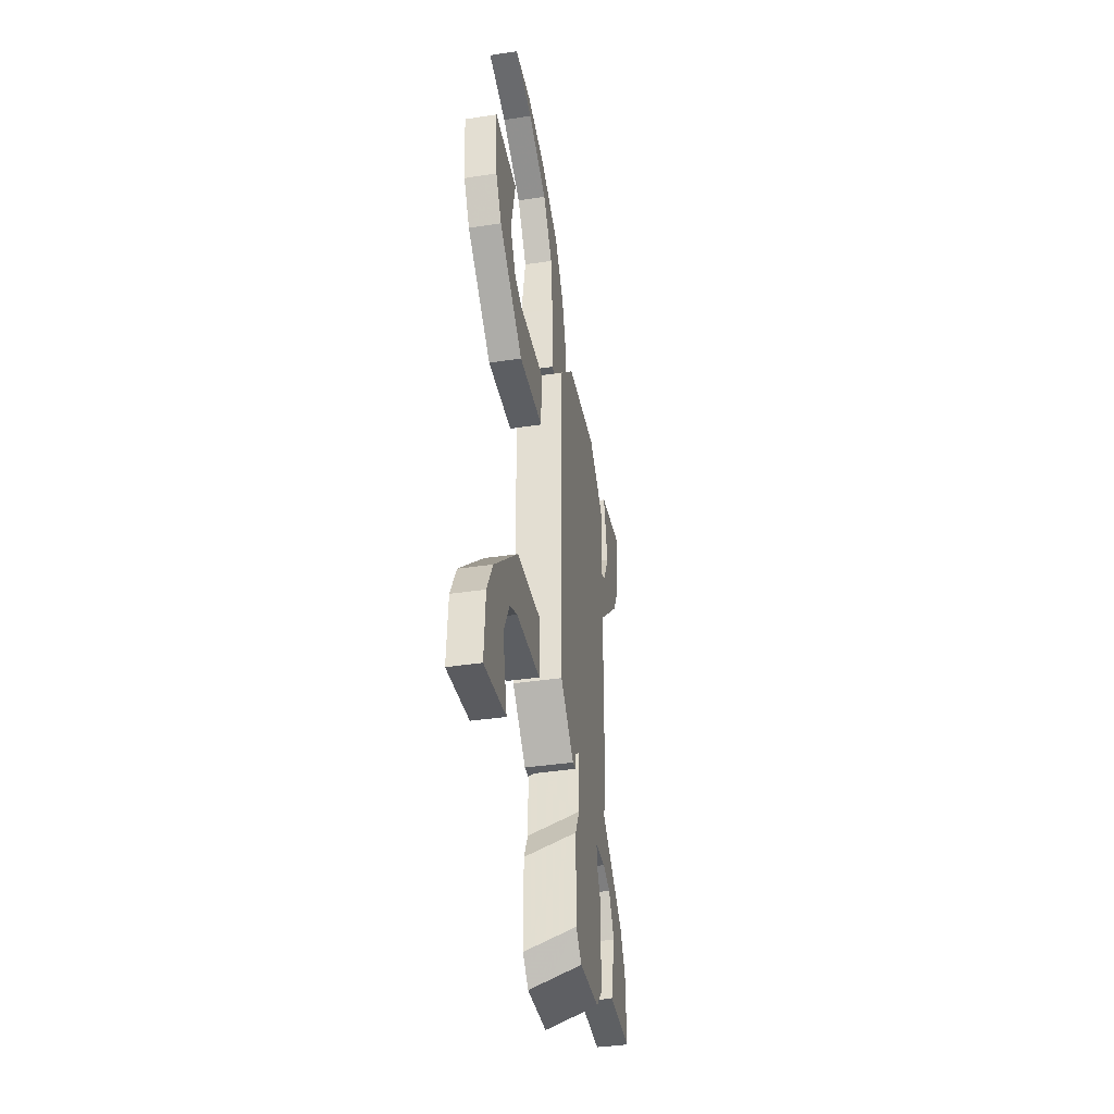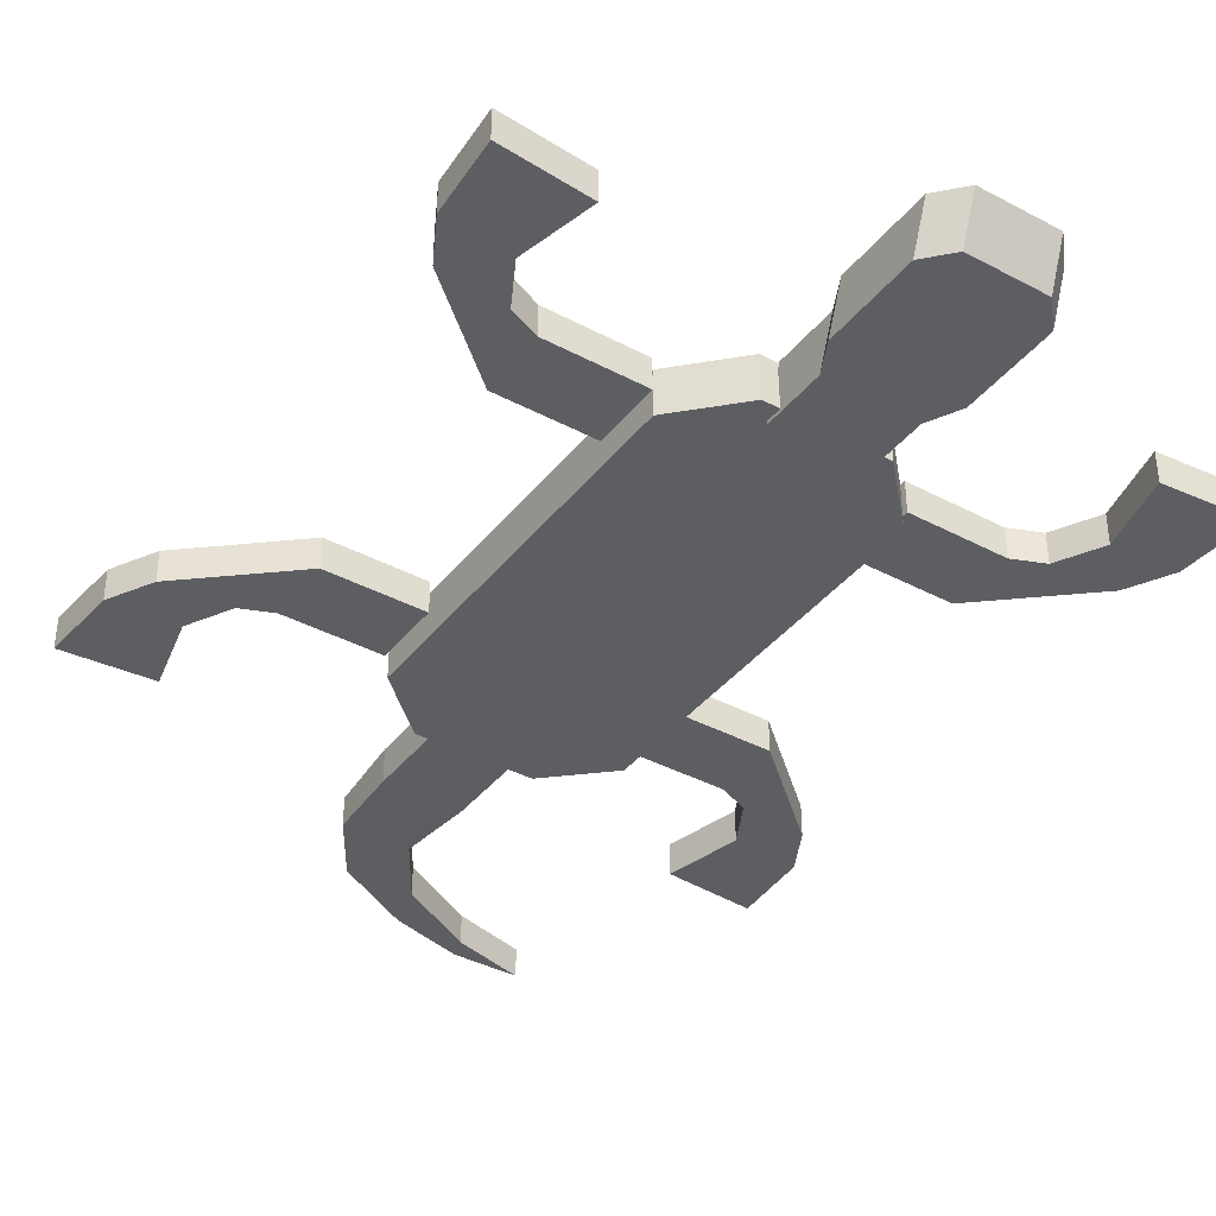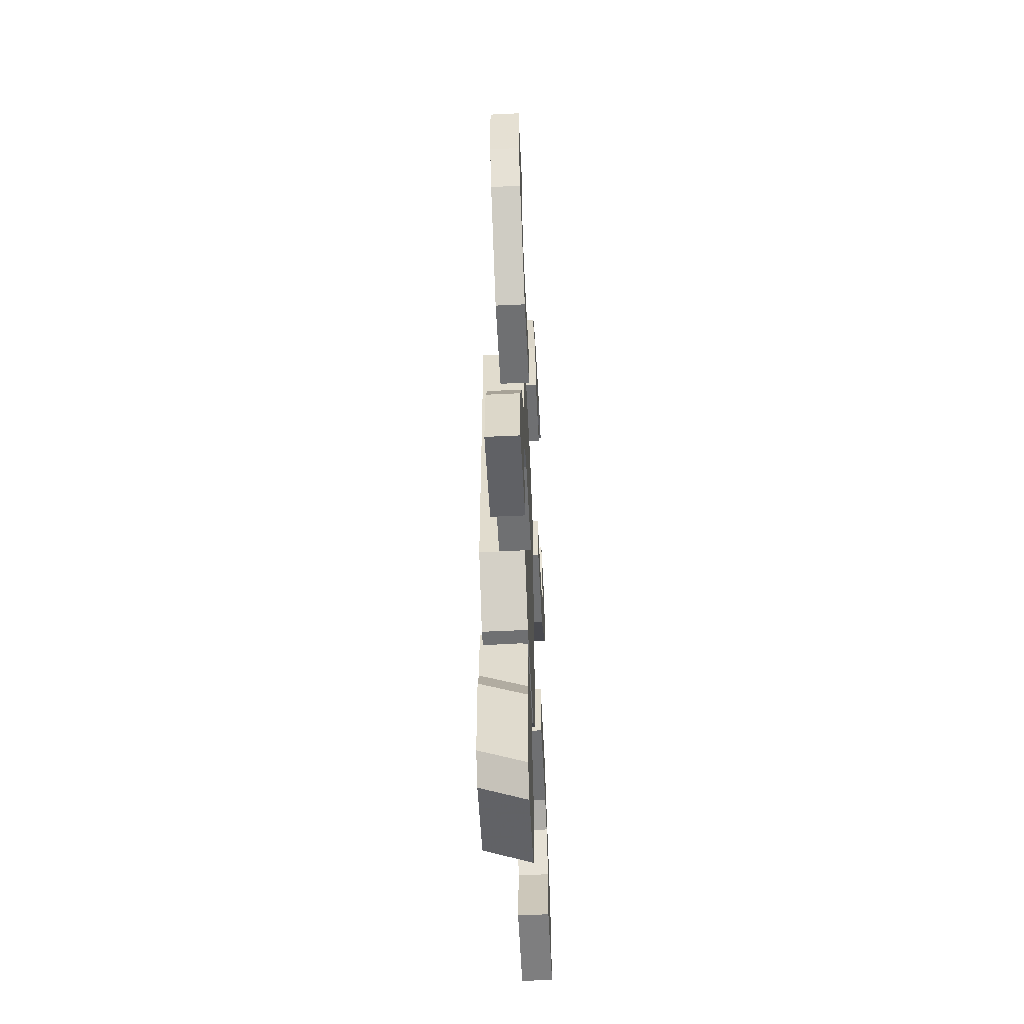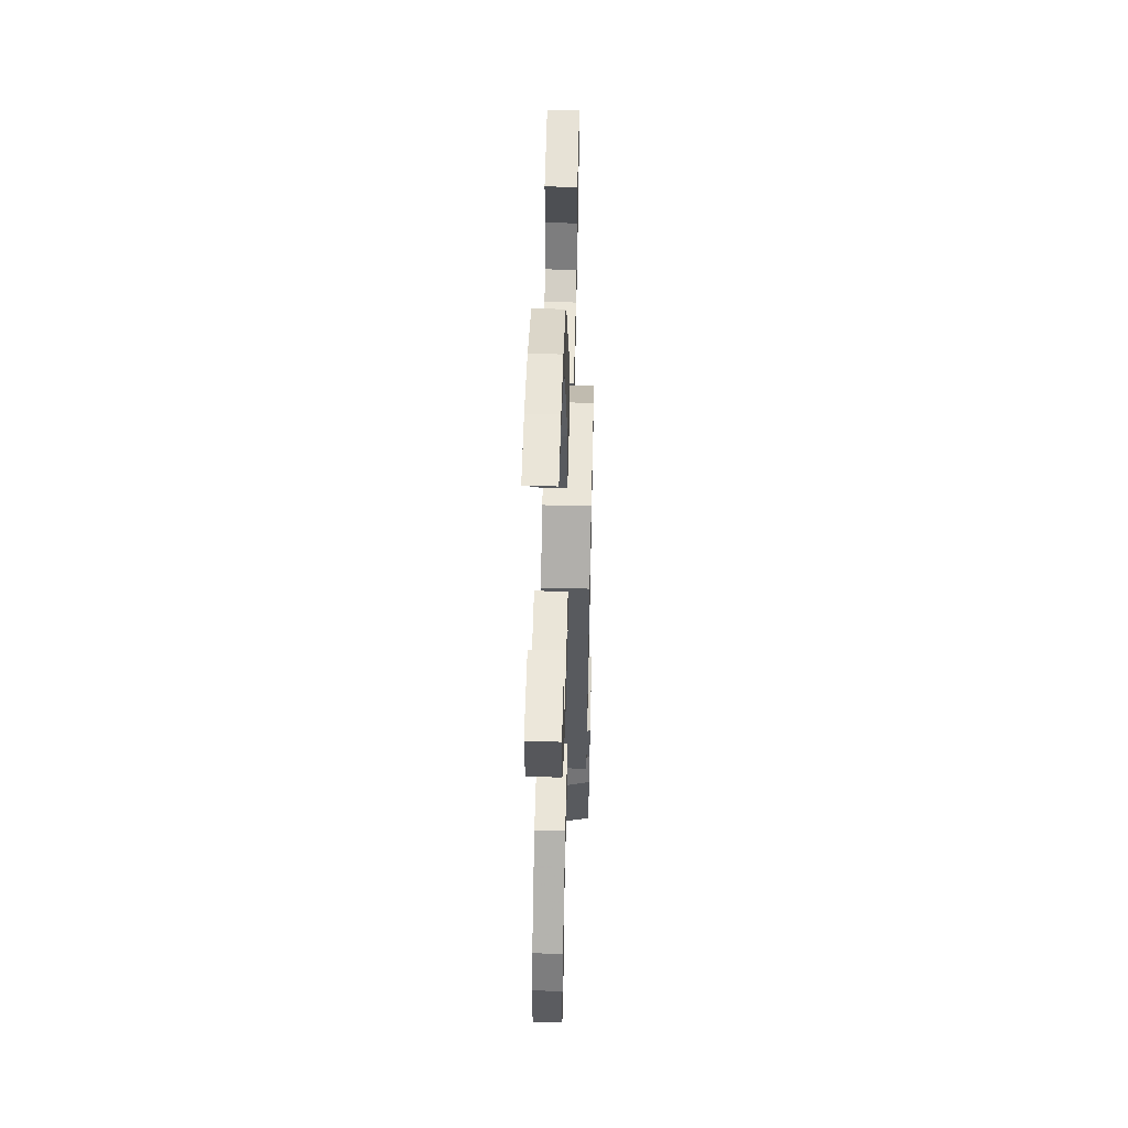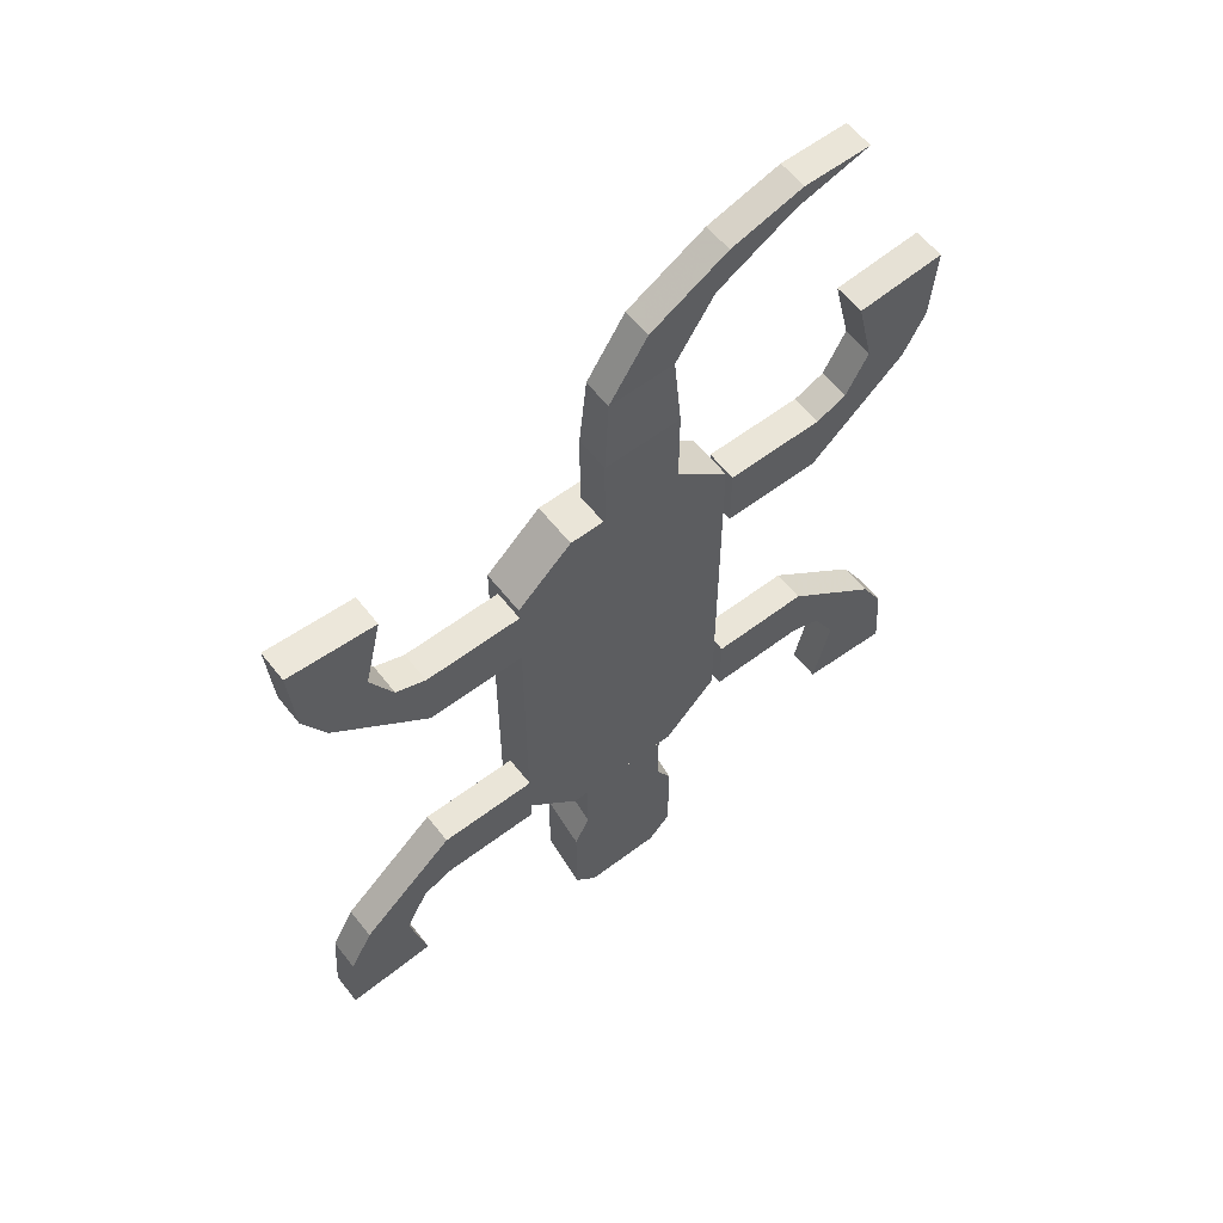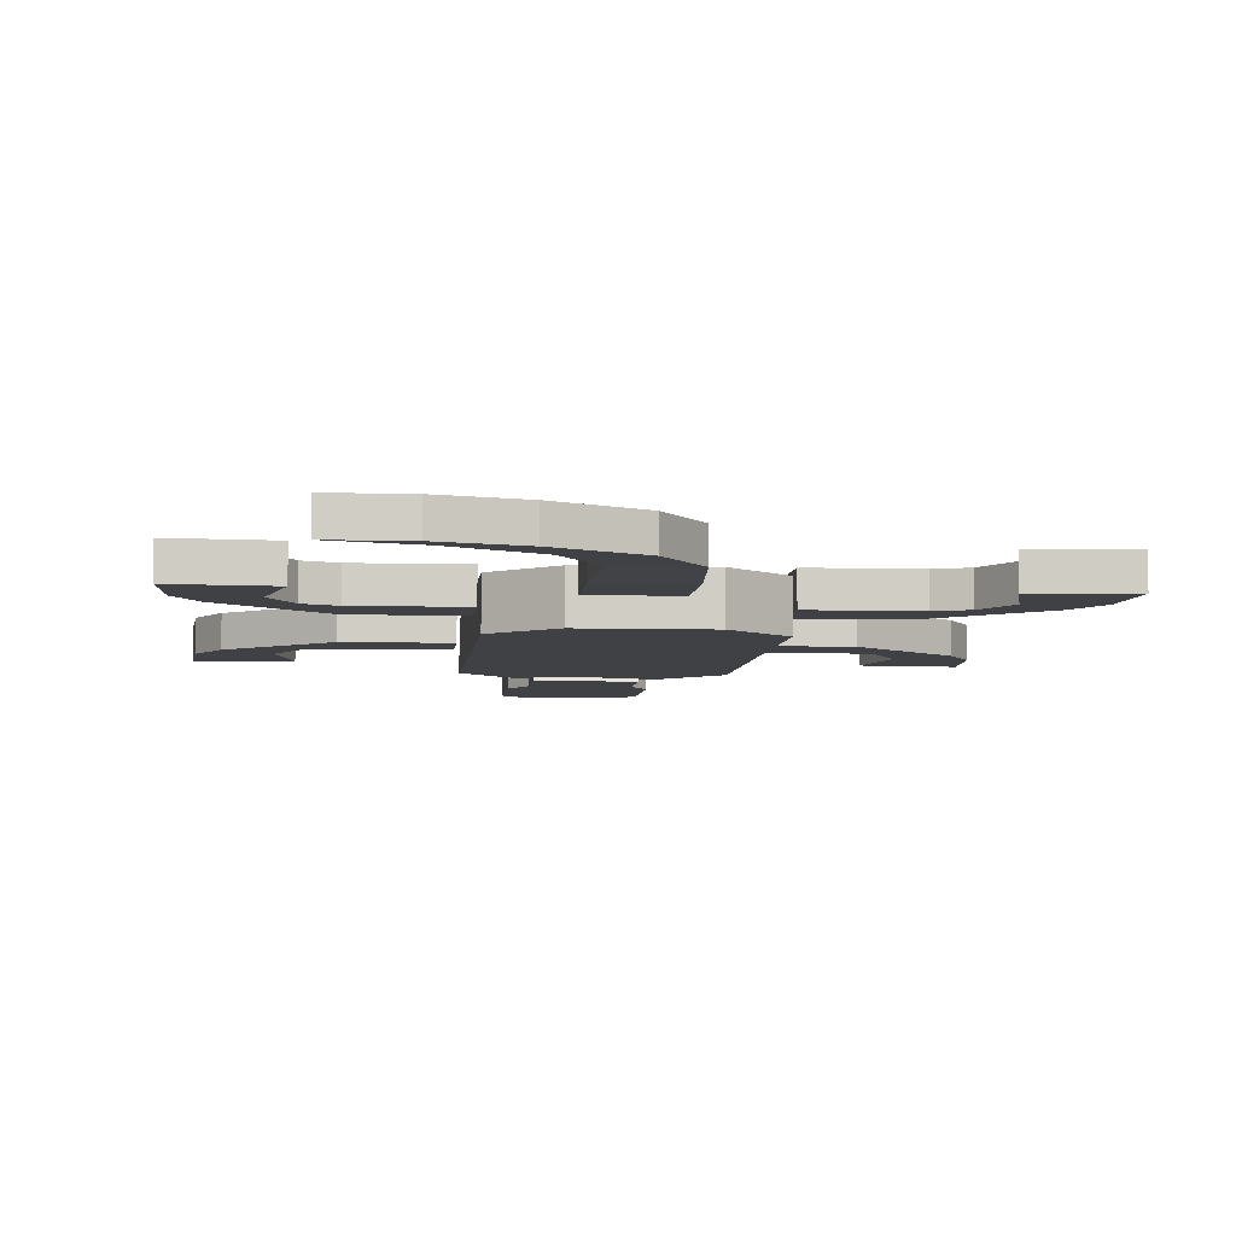
<metadata>
{"format":"obj","ext":"obj","renderer":"f3d","projection":"perspective","resolution":1024,"background":"white","views":[{"elev":-37.7,"azim":-79.0,"up":"+Z"},{"elev":-38.6,"azim":146.1,"up":"+Y"},{"elev":-54.8,"azim":92.9,"up":"+Z"},{"elev":58.9,"azim":-88.6,"up":"+Z"},{"elev":59.3,"azim":142.1,"up":"+Z"},{"elev":-5.4,"azim":-5.4,"up":"+Y"}]}
</metadata>
<code>
o Cube.005_Cube.028
v 0.1511 -0.007407 -1.262
v -0.1813 -0.007407 -1.262
v -0.1813 -0.007407 -1.491
v 0.1511 -0.007407 -1.491
v 0.1534 0.1639 -1.332
v -0.179 0.1639 -1.332
v -0.179 0.1639 -1.562
v 0.1534 0.1639 -1.562
v -0.2397 -0.007407 -1.605
v 0.2094 -0.007407 -1.605
v -0.2373 0.1639 -1.675
v 0.2117 0.1639 -1.675
v -0.2397 -0.007407 -1.948
v 0.2094 -0.007407 -1.948
v -0.2373 0.1639 -2.018
v 0.2117 0.1639 -2.018
v -0.1571 -0.007407 -2.039
v 0.1269 -0.007407 -2.039
v -0.1548 0.1639 -2.109
v 0.1292 0.1639 -2.109
f 5 6 2 1
f 4 3 9 10
f 1 2 3 4
f 8 7 6 5
f 10 9 13 14
f 7 8 12 11
f 14 13 17 18
f 11 12 16 15
f 15 16 20 19
f 6 7 3 2
f 8 5 1 4
f 8 4 10 12
f 3 7 11 9
f 12 10 14 16
f 9 11 15 13
f 19 20 18 17
f 16 14 18 20
f 13 15 19 17
o Cube.004_Cube.027
v -0.1842 0.084 0.4946
v 0.1015 0.084 0.4946
v -0.1842 0.2072 0.4946
v 0.1015 0.2072 0.4946
v -0.8558 0.1979 1.539
v -0.8558 0.09328 1.539
v -0.6132 0.1979 1.539
v -0.6132 0.09328 1.539
v -0.1627 0.1979 1.083
v -0.1842 0.2072 0.7971
v -0.1842 0.084 0.7971
v -0.1627 0.09328 1.083
v -0.6132 0.09328 1.539
v -0.6132 0.1979 1.539
v -0.8558 0.09328 1.539
v -0.8558 0.1979 1.539
v 0.1015 0.2072 0.7971
v 0.07995 0.1979 1.083
v -0.5903 0.1979 1.463
v -0.5903 0.09328 1.463
v -0.3477 0.1979 1.463
v -0.3477 0.09328 1.463
v -0.06176 0.09328 1.302
v -0.06176 0.1979 1.302
v -0.3044 0.09328 1.302
v -0.3044 0.1979 1.302
v 0.07995 0.09328 1.083
v 0.1015 0.084 0.7971
f 30 23 21 31
f 23 24 22 21
f 31 21 22 48
f 37 24 23 30
f 34 36 25 27
f 35 33 28 26
f 33 34 27 28
f 29 30 31 32
f 24 37 48 22
f 37 38 47 48
f 26 28 27 25
f 39 40 35 36
f 42 41 34 33
f 40 42 33 35
f 36 35 26 25
f 44 46 39 41
f 45 43 42 40
f 43 44 41 42
f 41 39 36 34
f 32 31 48 47
f 29 32 45 46
f 47 38 44 43
f 32 47 43 45
f 46 45 40 39
f 38 29 46 44
f 38 37 30 29
o Cube.003_Cube.026
v 0.7801 0.1894 -0.8909
v 0.7801 0.1894 -1.135
v 0.423 0.1894 -1.135
v 0.423 0.1894 -0.8909
v 0.7801 0.07607 -0.8909
v 0.7801 0.07607 -1.135
v 0.423 0.07607 -1.135
v 0.423 0.07607 -0.8909
v 1.135 0.1894 -1.201
v 0.892 0.1894 -1.181
v 1.135 0.07607 -1.201
v 0.892 0.07607 -1.181
v 1.22 0.1894 -1.359
v 0.9772 0.1894 -1.34
v 1.22 0.07607 -1.359
v 0.9772 0.07607 -1.34
v 1.24 0.1894 -1.64
v 0.9131 0.1894 -1.613
v 1.24 0.07608 -1.64
v 0.9131 0.07607 -1.613
f 50 49 57 58
f 54 55 51 50
f 55 56 52 51
f 56 53 49 52
f 49 50 51 52
f 56 55 54 53
f 58 57 61 62
f 54 50 58 60
f 53 54 60 59
f 49 53 59 57
f 62 61 65 66
f 60 58 62 64
f 59 60 64 63
f 57 59 63 61
f 67 68 66 65
f 64 62 66 68
f 63 64 68 67
f 61 63 67 65
o Cube.002_Cube.025
v 0.7801 0.07607 -0.006792
v 0.7801 0.07607 0.2368
v 0.423 0.07607 0.2368
v 0.423 0.07607 -0.006792
v 0.7801 0.1894 -0.006792
v 0.7801 0.1894 0.2368
v 0.423 0.1894 0.2368
v 0.423 0.1894 -0.006792
v 1.135 0.07607 0.3029
v 0.892 0.07607 0.2834
v 1.135 0.1894 0.3029
v 0.892 0.1894 0.2834
v 1.22 0.07607 0.4615
v 0.9772 0.07607 0.442
v 1.22 0.1894 0.4615
v 0.9772 0.1894 0.442
v 1.24 0.07607 0.7418
v 0.9131 0.07607 0.7155
v 1.24 0.1894 0.7418
v 0.9131 0.1894 0.7155
f 70 69 77 78
f 74 75 71 70
f 75 76 72 71
f 76 73 69 72
f 69 70 71 72
f 76 75 74 73
f 78 77 81 82
f 74 70 78 80
f 73 74 80 79
f 69 73 79 77
f 82 81 85 86
f 80 78 82 84
f 79 80 84 83
f 77 79 83 81
f 87 88 86 85
f 84 82 86 88
f 83 84 88 87
f 81 83 87 85
o Cube.001_Cube.024
v -0.7858 0.1894 -0.006792
v -0.7858 0.1894 0.2368
v -0.4287 0.1894 0.2368
v -0.4287 0.1894 -0.006792
v -0.7858 0.07607 -0.006792
v -0.7858 0.07607 0.2368
v -0.4287 0.07607 0.2368
v -0.4287 0.07607 -0.006792
v -1.141 0.1894 0.3029
v -0.8977 0.1894 0.2834
v -1.141 0.07607 0.3029
v -0.8977 0.07607 0.2834
v -1.226 0.1894 0.4615
v -0.9829 0.1894 0.442
v -1.226 0.07607 0.4615
v -0.9829 0.07607 0.442
v -1.245 0.1894 0.7418
v -0.9188 0.1894 0.7155
v -1.245 0.07607 0.7418
v -0.9188 0.07607 0.7155
f 90 89 97 98
f 94 95 91 90
f 95 96 92 91
f 96 93 89 92
f 89 90 91 92
f 96 95 94 93
f 98 97 101 102
f 94 90 98 100
f 93 94 100 99
f 89 93 99 97
f 102 101 105 106
f 100 98 102 104
f 99 100 104 103
f 97 99 103 101
f 107 108 106 105
f 104 102 106 108
f 103 104 108 107
f 101 103 107 105
o Cube_Cube.023
v -0.7939 0.07607 -0.8738
v -0.7939 0.07607 -1.117
v -0.4368 0.07607 -1.117
v -0.4368 0.07607 -0.8738
v -0.7939 0.1894 -0.8738
v -0.7939 0.1894 -1.117
v -0.4368 0.1894 -1.117
v -0.4368 0.1894 -0.8738
v -1.149 0.07607 -1.184
v -0.9058 0.07607 -1.164
v -1.149 0.1894 -1.184
v -0.9058 0.1894 -1.164
v -1.234 0.07607 -1.342
v -0.991 0.07607 -1.323
v -1.234 0.1894 -1.342
v -0.991 0.1894 -1.323
v -1.253 0.07607 -1.622
v -0.927 0.07607 -1.596
v -1.253 0.1894 -1.622
v -0.927 0.1894 -1.596
f 110 109 117 118
f 114 115 111 110
f 115 116 112 111
f 116 113 109 112
f 109 110 111 112
f 116 115 114 113
f 118 117 121 122
f 114 110 118 120
f 113 114 120 119
f 109 113 119 117
f 122 121 125 126
f 120 118 122 124
f 119 120 124 123
f 117 119 123 121
f 127 128 126 125
f 124 122 126 128
f 123 124 128 127
f 121 123 127 125
o Sphere.001
v -0.4189 0.004243 0.2407
v -0.4189 0.004243 -1.118
v 0.41 0.004243 -1.118
v 0.41 0.004243 0.2407
v -0.4189 0.1672 0.2407
v -0.4189 0.1672 -1.118
v 0.41 0.1672 -1.118
v 0.41 0.1672 0.2407
v -0.221 0.004243 -1.323
v 0.2121 0.004243 -1.323
v -0.221 0.1672 -1.323
v 0.2121 0.1672 -1.323
v -0.2126 0.004243 0.4317
v 0.2037 0.004243 0.4317
v -0.2126 0.1672 0.4317
v 0.2037 0.1672 0.4317
f 133 134 130 129
f 131 130 137 138
f 135 136 132 131
f 129 132 142 141
f 129 130 131 132
f 136 135 134 133
f 139 140 138 137
f 135 131 138 140
f 134 135 140 139
f 130 134 139 137
f 144 143 141 142
f 136 133 143 144
f 132 136 144 142
f 133 129 141 143

</code>
